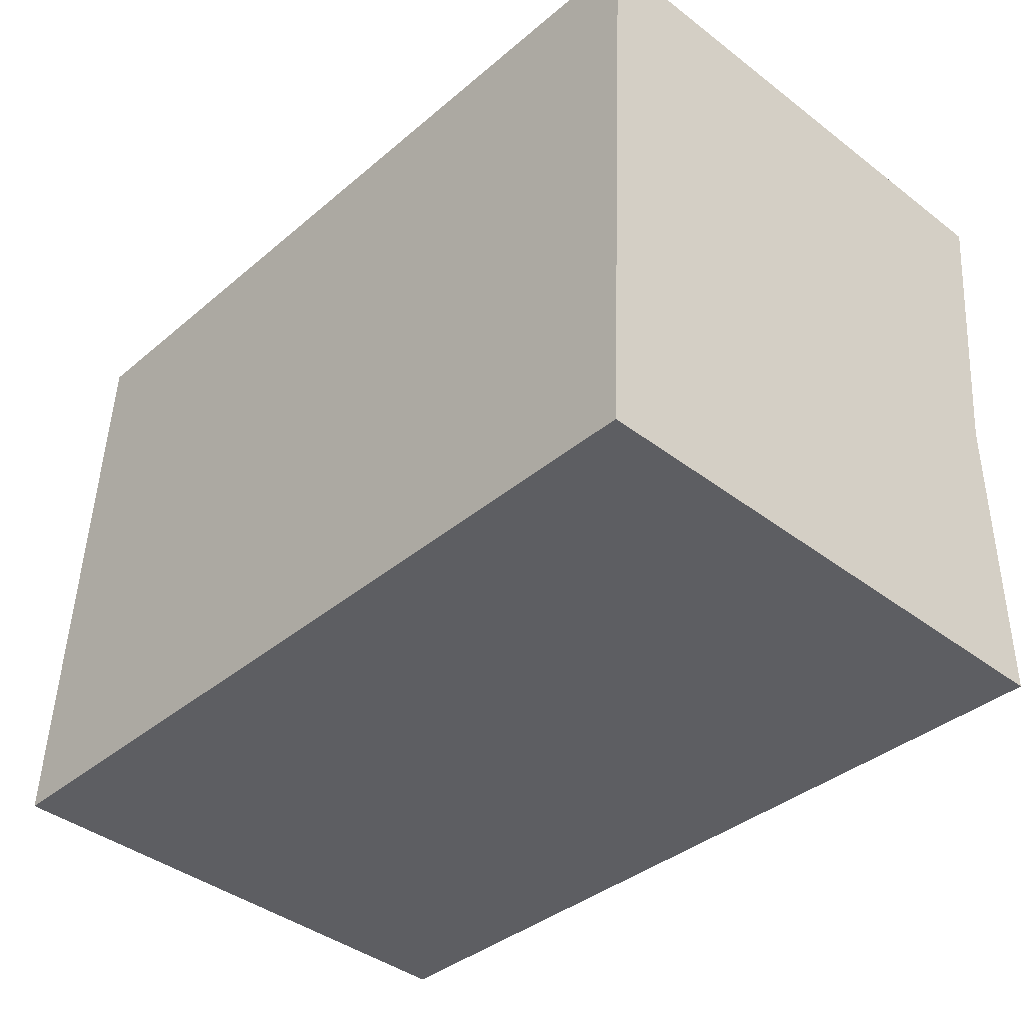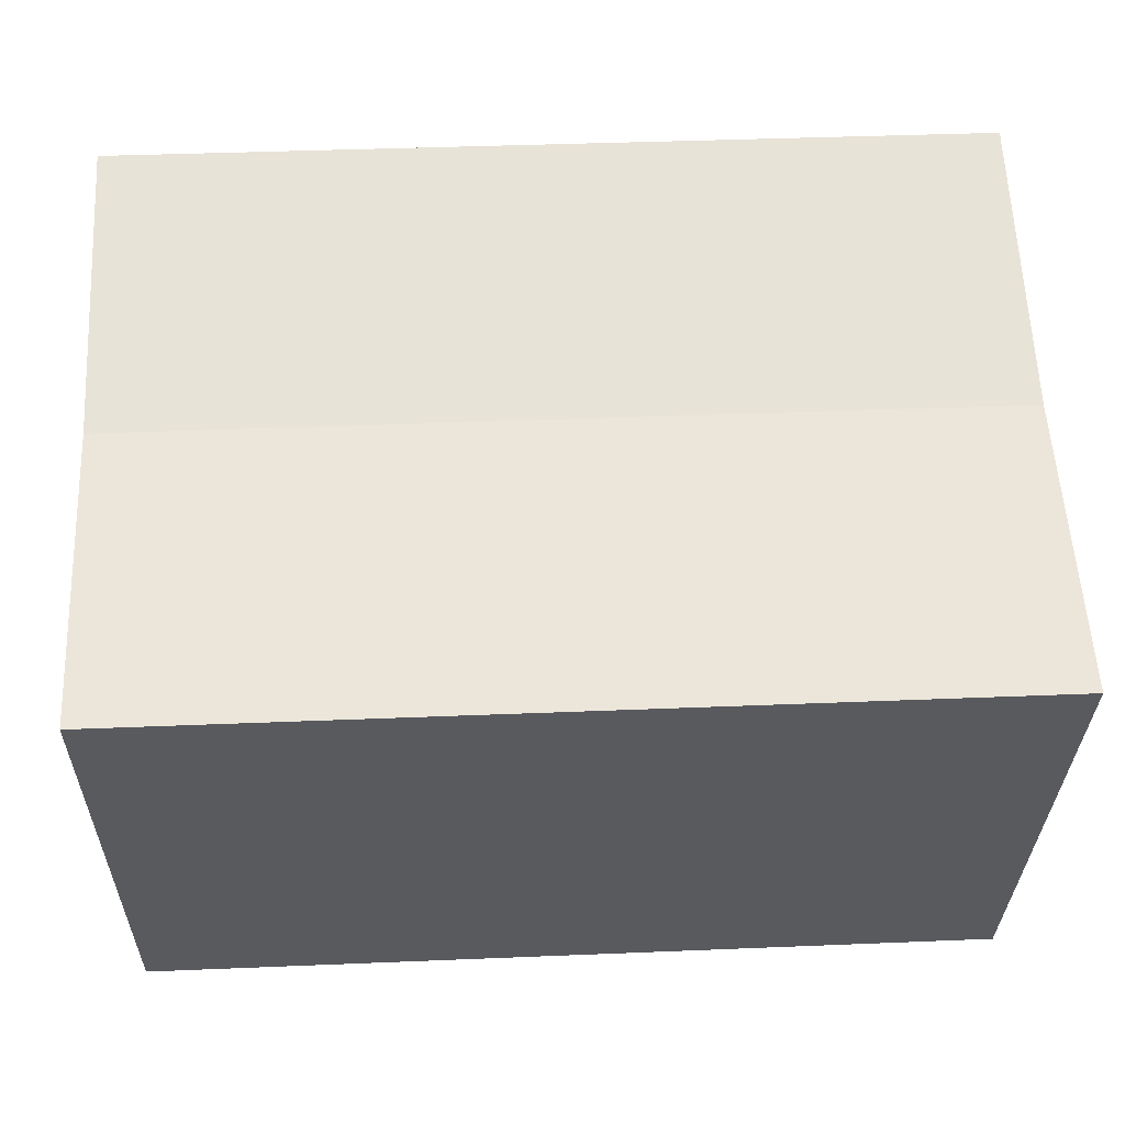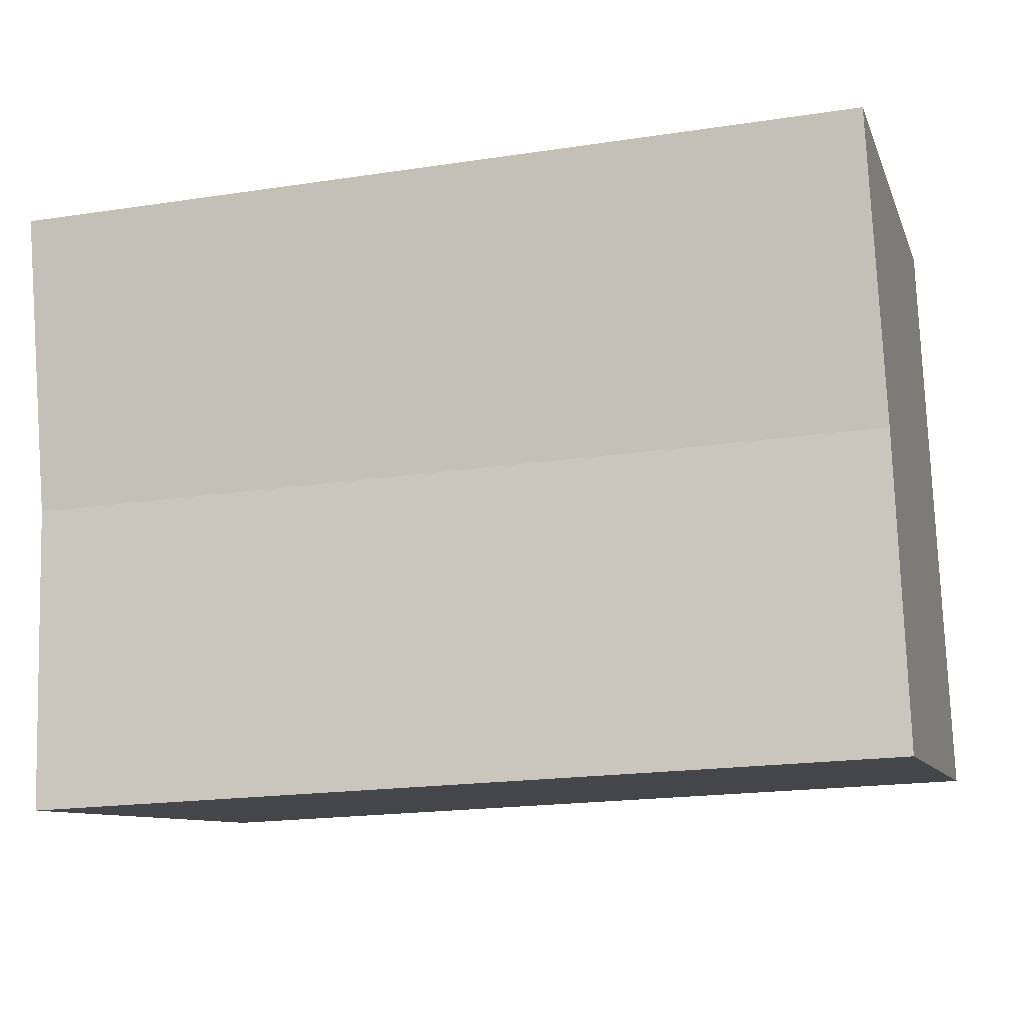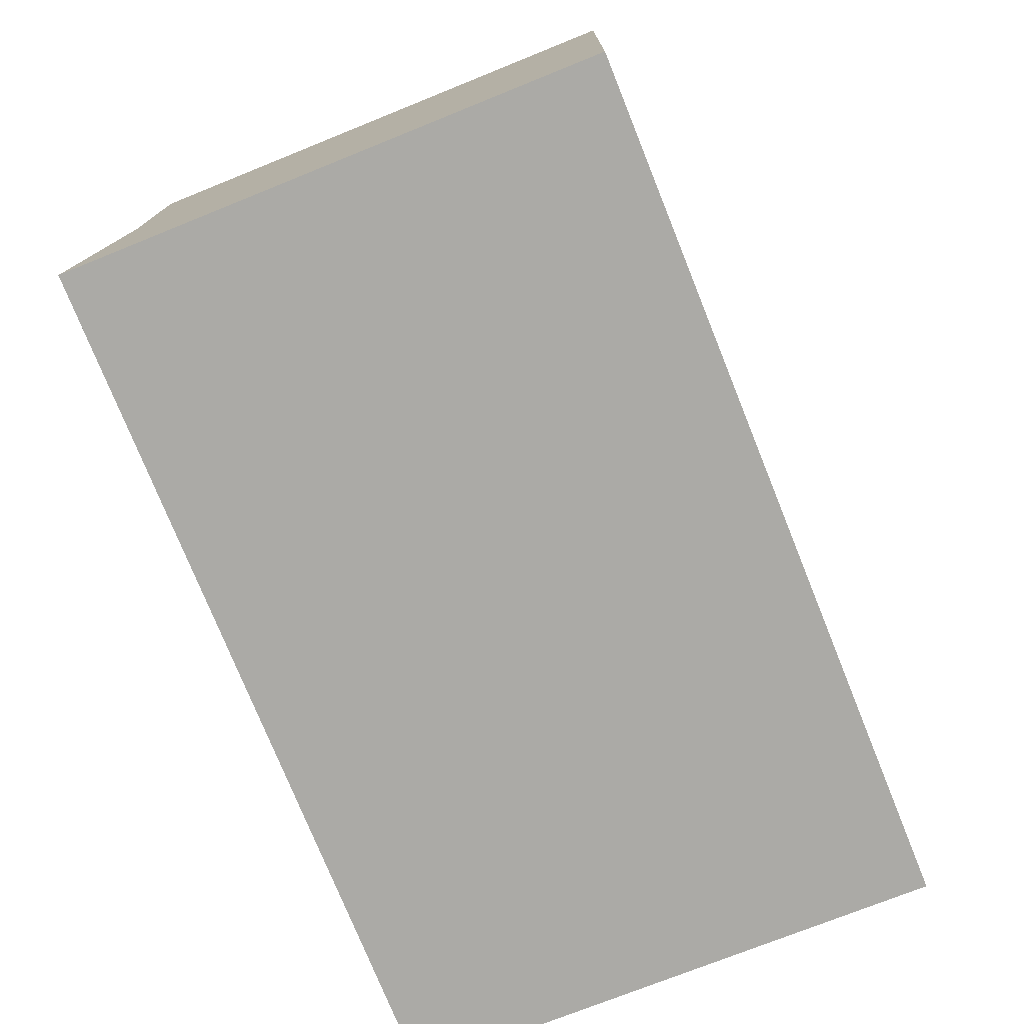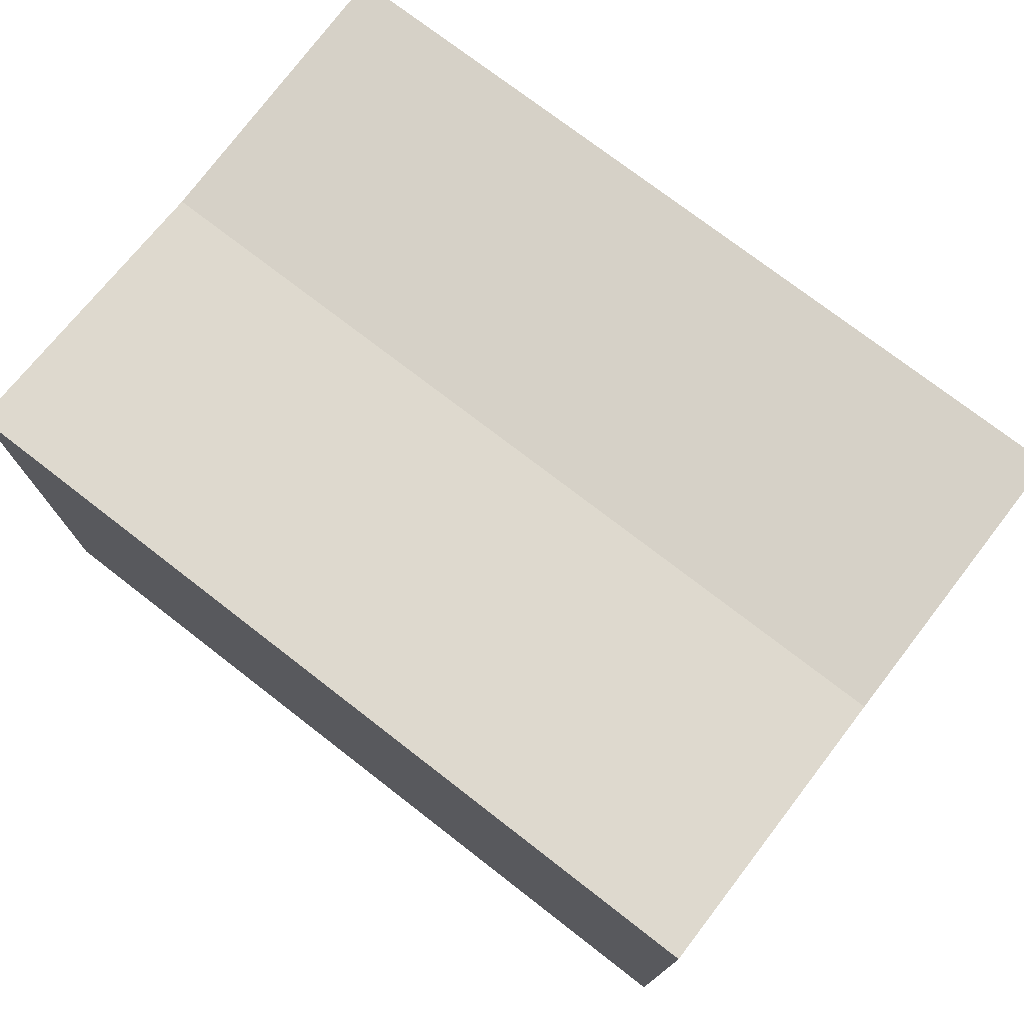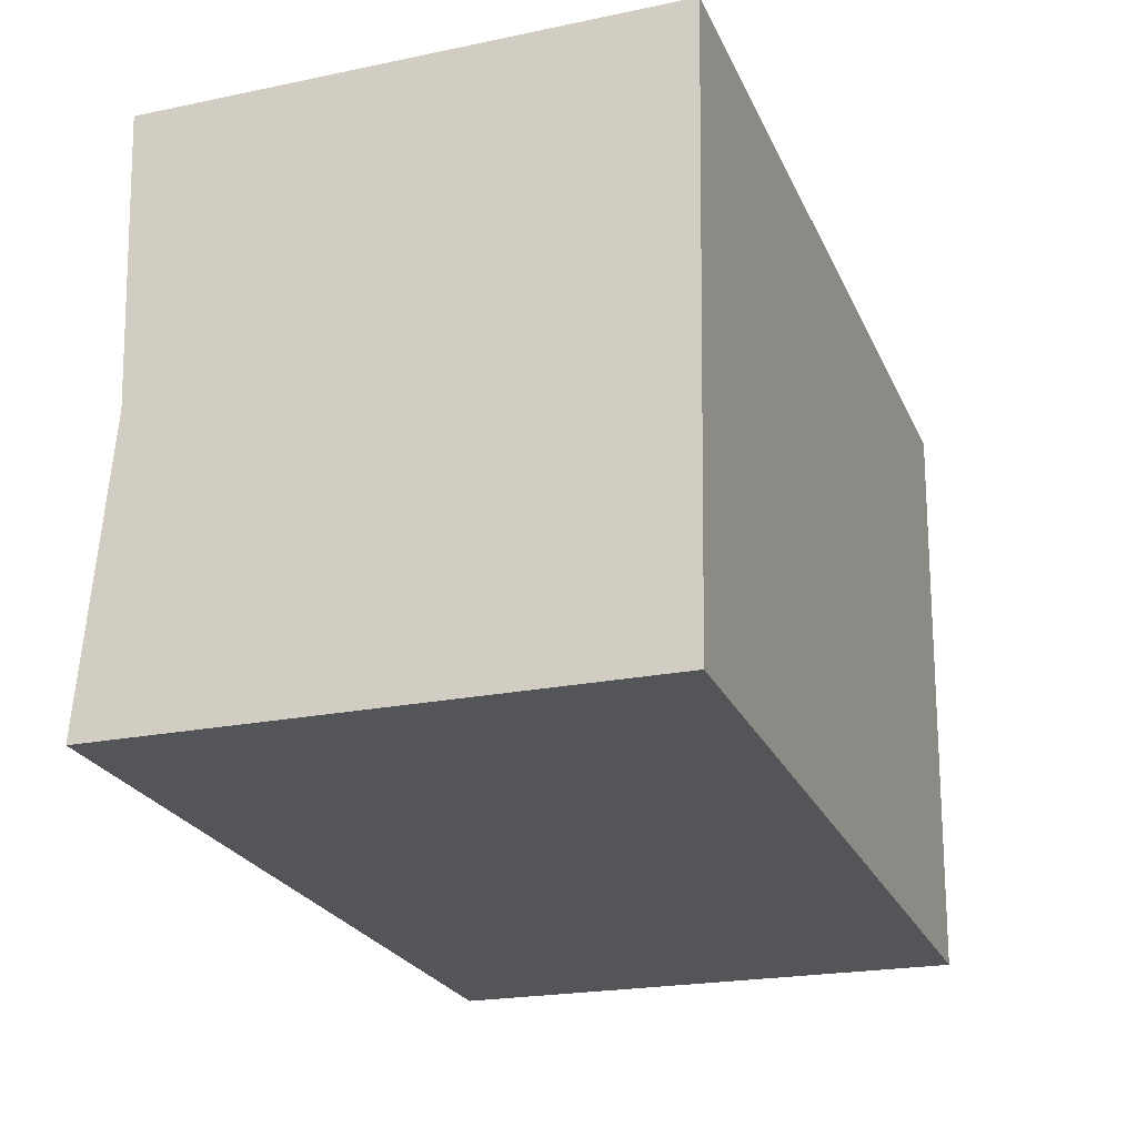
<metadata>
{"format":"obj","ext":"obj","renderer":"f3d","projection":"perspective","resolution":1024,"background":"white","views":[{"elev":-41.1,"azim":47.2,"up":"+Z"},{"elev":-30.9,"azim":179.0,"up":"+Z"},{"elev":-9.4,"azim":-164.7,"up":"+Z"},{"elev":-73.3,"azim":-68.0,"up":"+Z"},{"elev":74.7,"azim":40.5,"up":"+Y"},{"elev":-21.7,"azim":-69.9,"up":"+Z"}]}
</metadata>
<code>
v  18.44 11.15 11.73
v  0.305 10.76 6.295
v  0.611 11.15 12.59
v  18.14 10.76 5.435
v  17.83 11.15 -0.86
v  11.47 11.15 -0.553
v  6.199 11.15 -0.299
v  0 11.15 6.83e-16
v  17.83 5.266e-17 -0.86
v  11.47 3.386e-17 -0.553
v  6.199 1.831e-17 -0.299
v  0 0 0
v  0.611 -7.711e-16 12.59
v  0.305 -3.855e-16 6.295
v  18.44 -7.18e-16 11.73
v  18.14 -3.328e-16 5.435
g defaultobject
f 1 2 3
f 2 1 4
f 5 2 4
f 2 5 6
f 2 6 7
f 2 7 8
f 9 6 5
f 6 9 7
f 7 9 10
f 7 10 8
f 8 10 11
f 8 11 12
f 12 2 8
f 2 12 3
f 3 12 13
f 13 12 14
f 13 1 3
f 1 13 15
f 15 4 1
f 4 15 5
f 5 15 9
f 9 15 16
f 11 14 12
f 14 11 10
f 14 10 9
f 14 9 13
f 13 9 16
f 13 16 15

</code>
